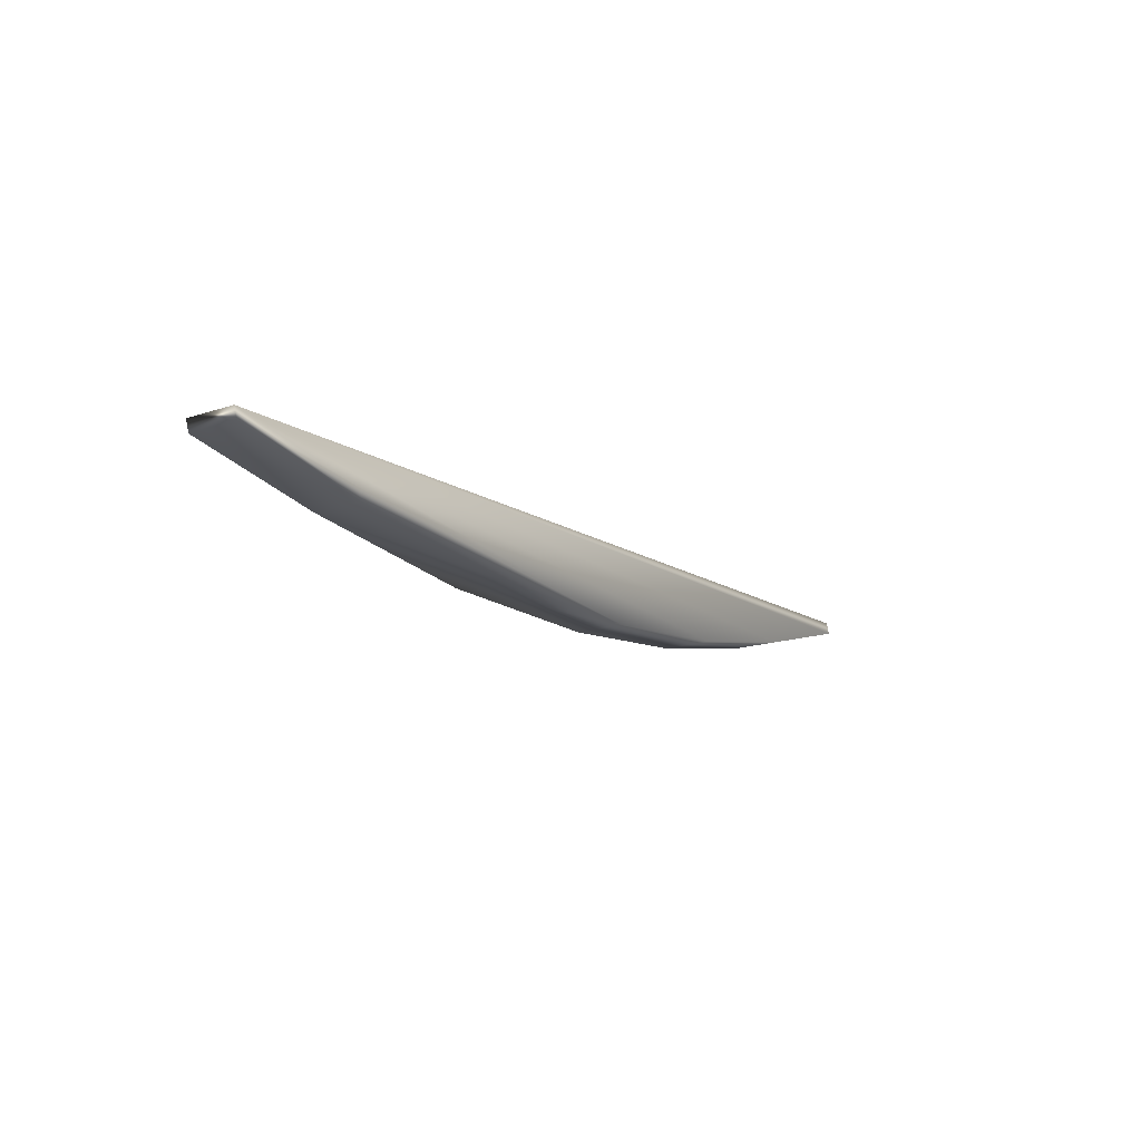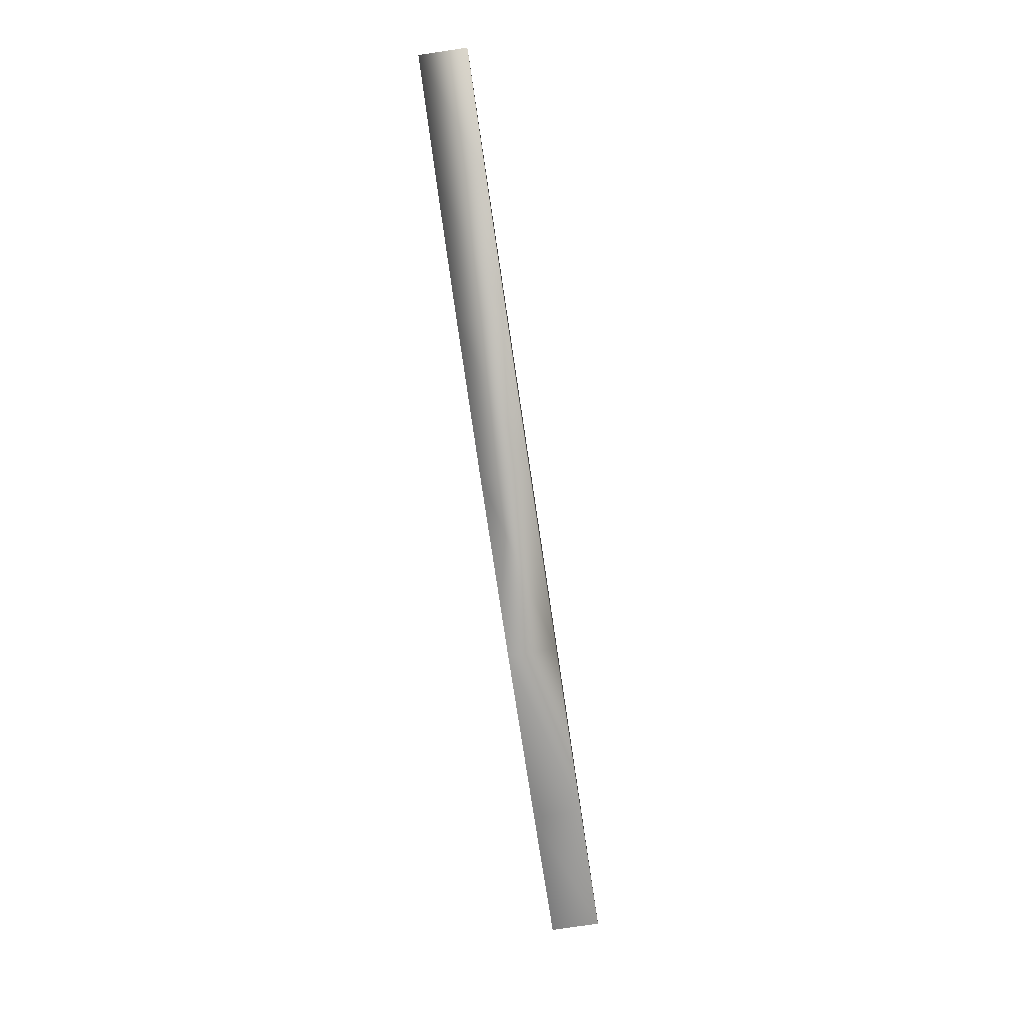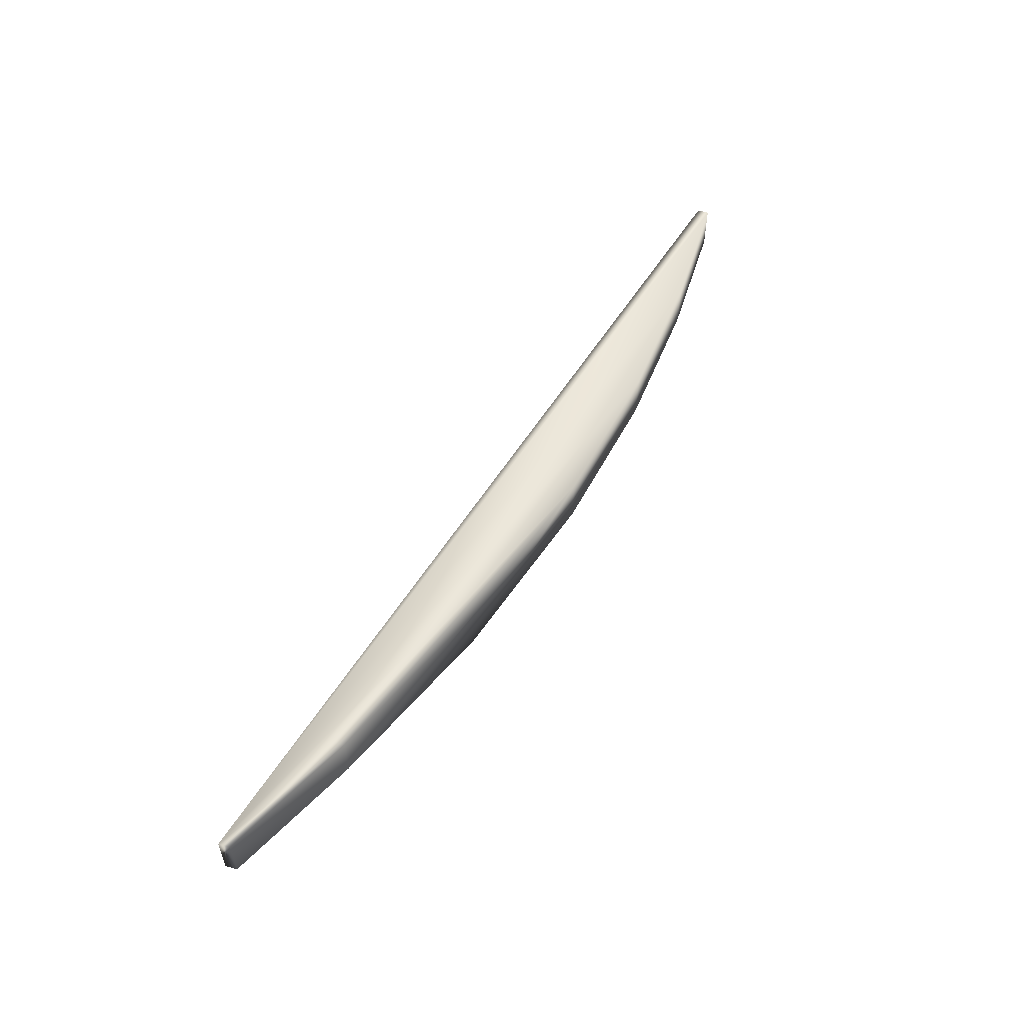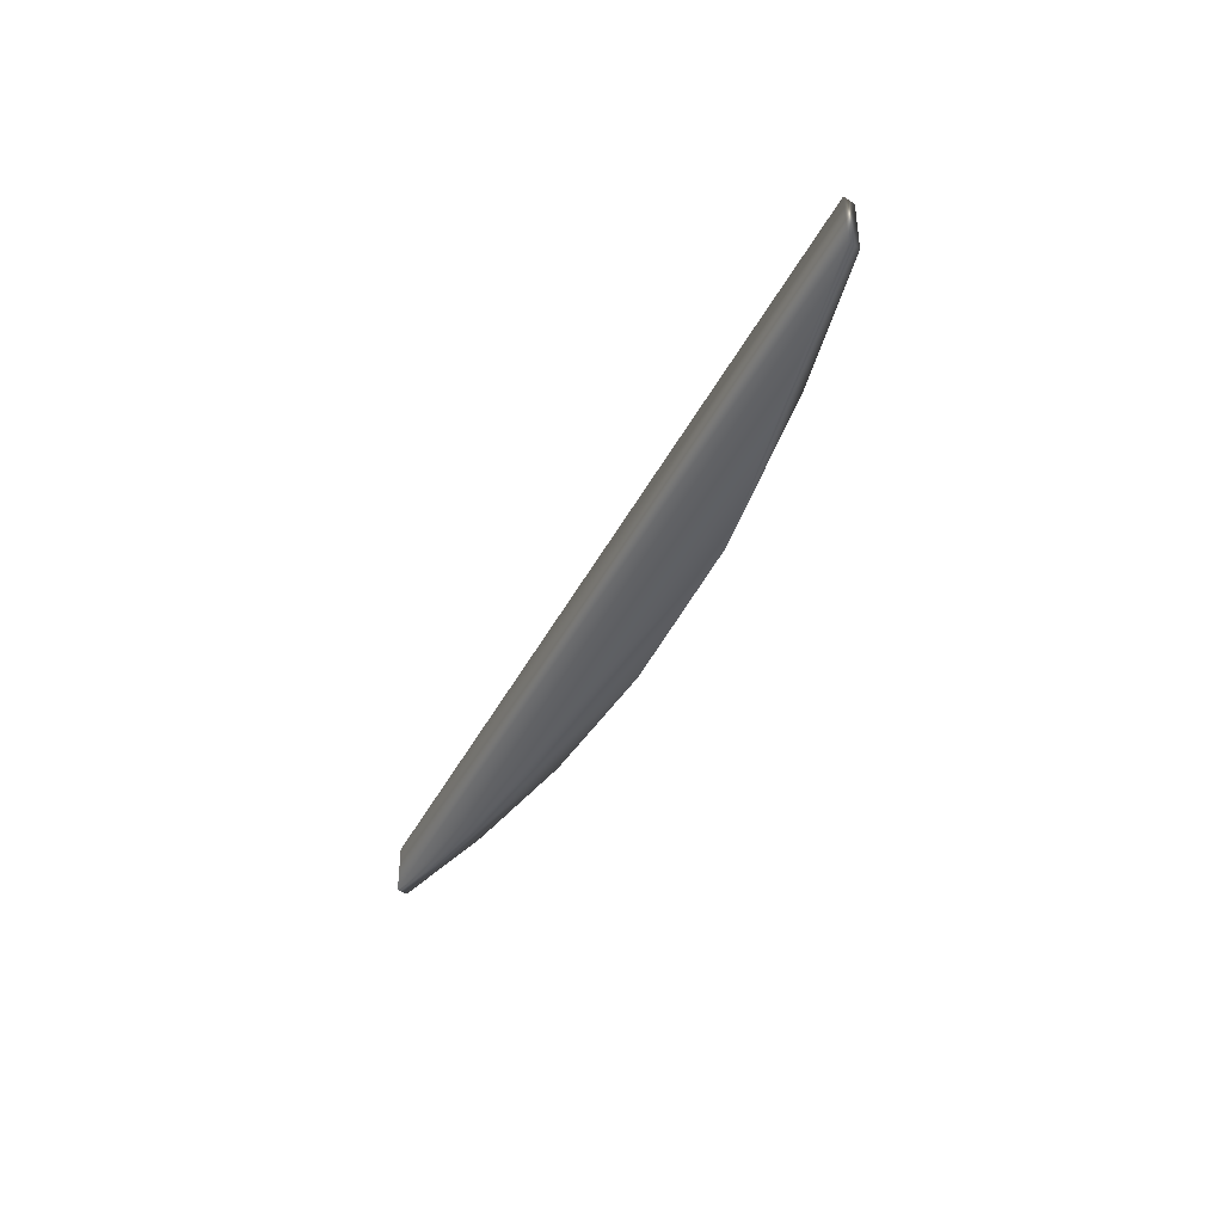
<metadata>
{"format":"obj","ext":"obj","renderer":"f3d","projection":"perspective","resolution":1024,"background":"white","views":[{"elev":-16.2,"azim":124.8,"up":"+Z"},{"elev":-78.4,"azim":-81.5,"up":"+Z"},{"elev":55.1,"azim":123.4,"up":"+Y"},{"elev":-40.0,"azim":67.7,"up":"+Y"}]}
</metadata>
<code>
v 0.799 0.0347 0.1289
v 0.6842 0.0347 0.1087
v 0.6842 0.07519 0.1087
v 0.5323 0.0347 0.09194
v 0.5323 0.07519 0.09194
v 0.3792 0.0347 0.09194
v 0.3792 0.07519 0.09194
v 0.2512 0.0347 0.1051
v 0.2512 0.07519 0.1051
v 0.1376 0.0347 0.128
v 0.1376 0.07519 0.128
v 0.03599 0.0347 0.1571
v 0.03599 0.07519 0.1571
v 0.03869 0.0347 0.1661
v 0.03869 0.07519 0.1661
v 0.6869 0.07519 0.1177
v 0.8017 0.0347 0.1379
v 0.8017 0.07519 0.1379
v 0.799 0.07519 0.1289
f 12 10 14
f 10 8 14
f 8 6 14
f 6 4 14
f 4 17 14
f 17 18 14
f 18 15 14
f 18 13 15
f 18 11 13
f 18 9 11
f 18 7 9
f 4 1 17
f 18 16 7
f 16 3 7
f 4 2 1
f 18 19 3
f 16 18 3
f 19 18 17
f 15 13 12
f 13 11 10
f 11 9 8
f 9 7 6
f 7 5 4
f 5 3 2
f 3 19 1
f 5 7 3
f 1 19 17
f 14 15 12
f 12 13 10
f 10 11 8
f 8 9 6
f 6 7 4
f 4 5 2
f 2 3 1

</code>
